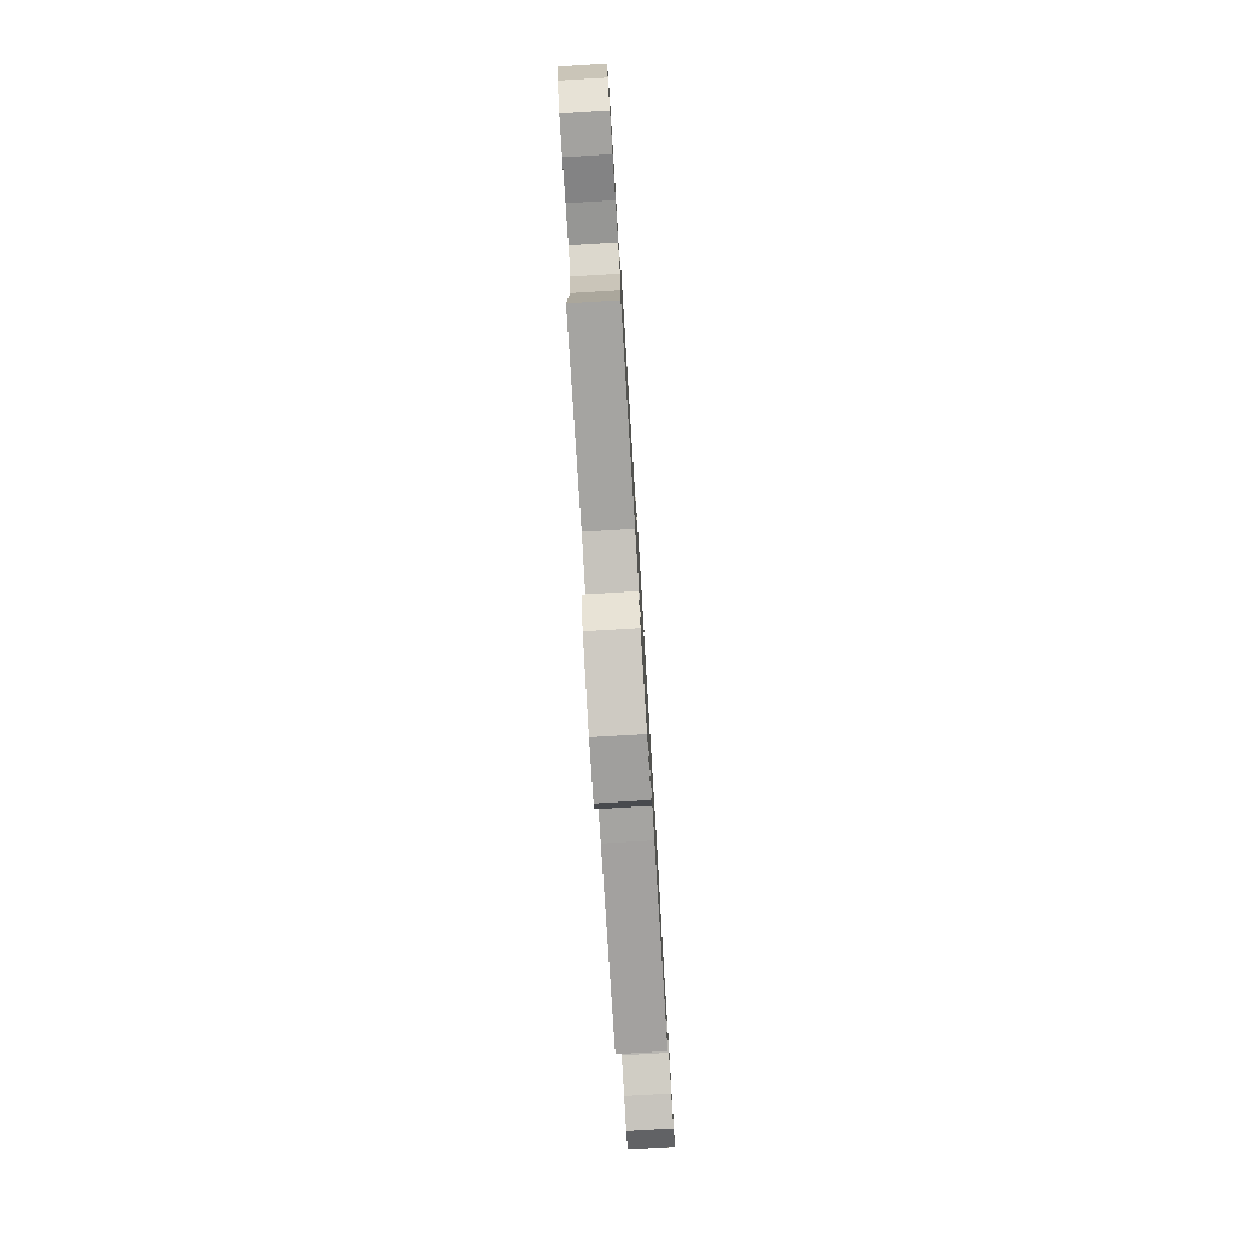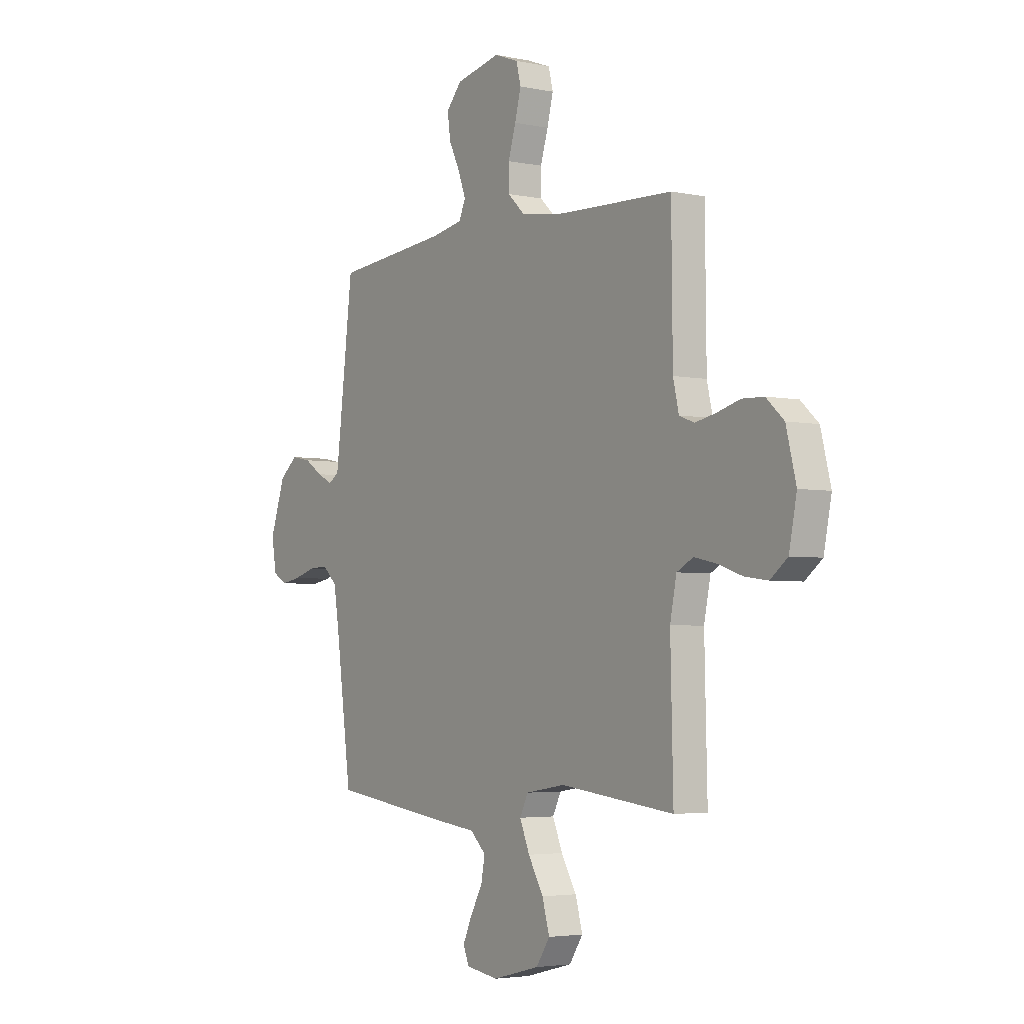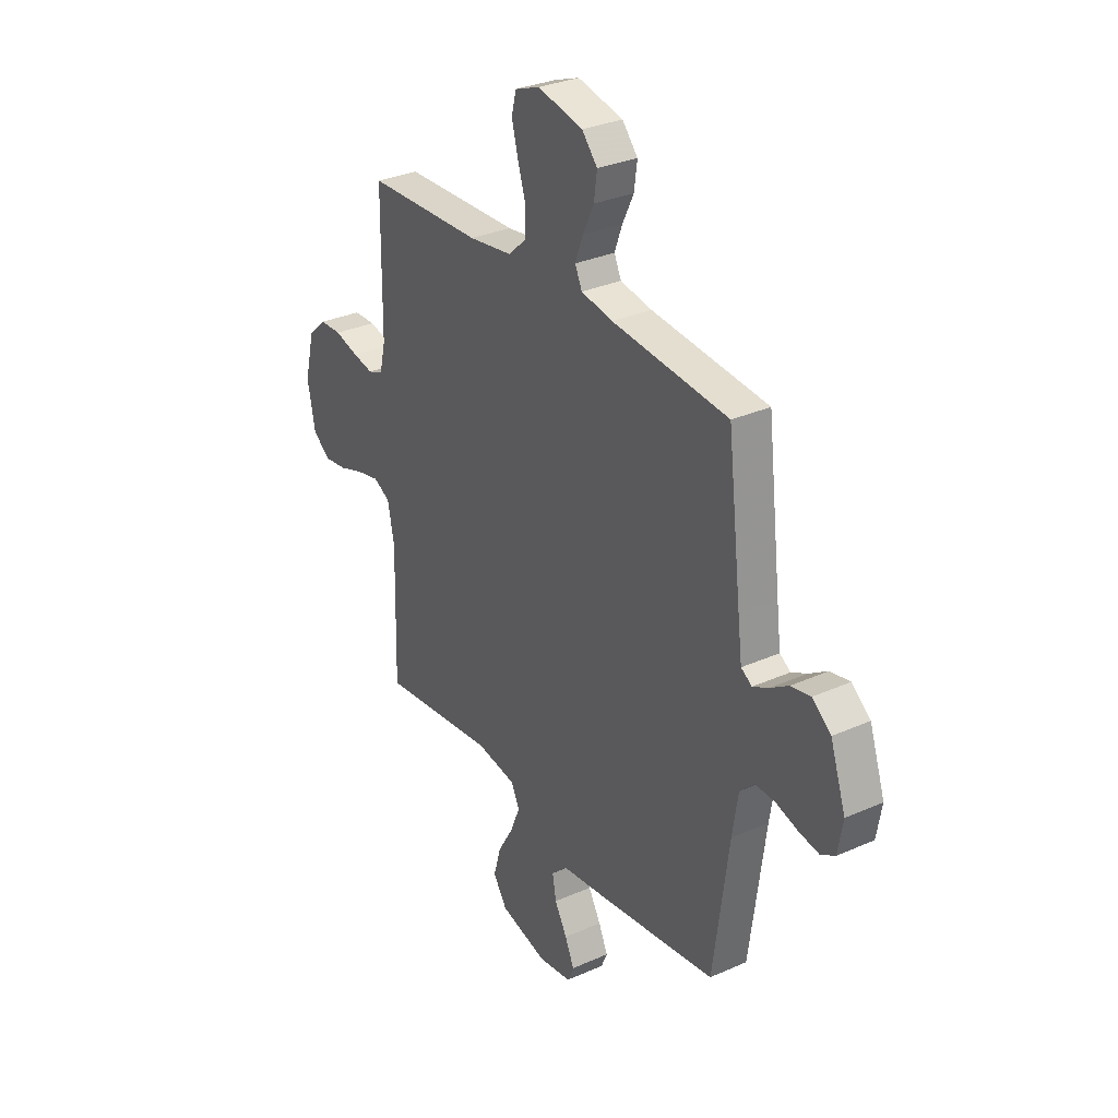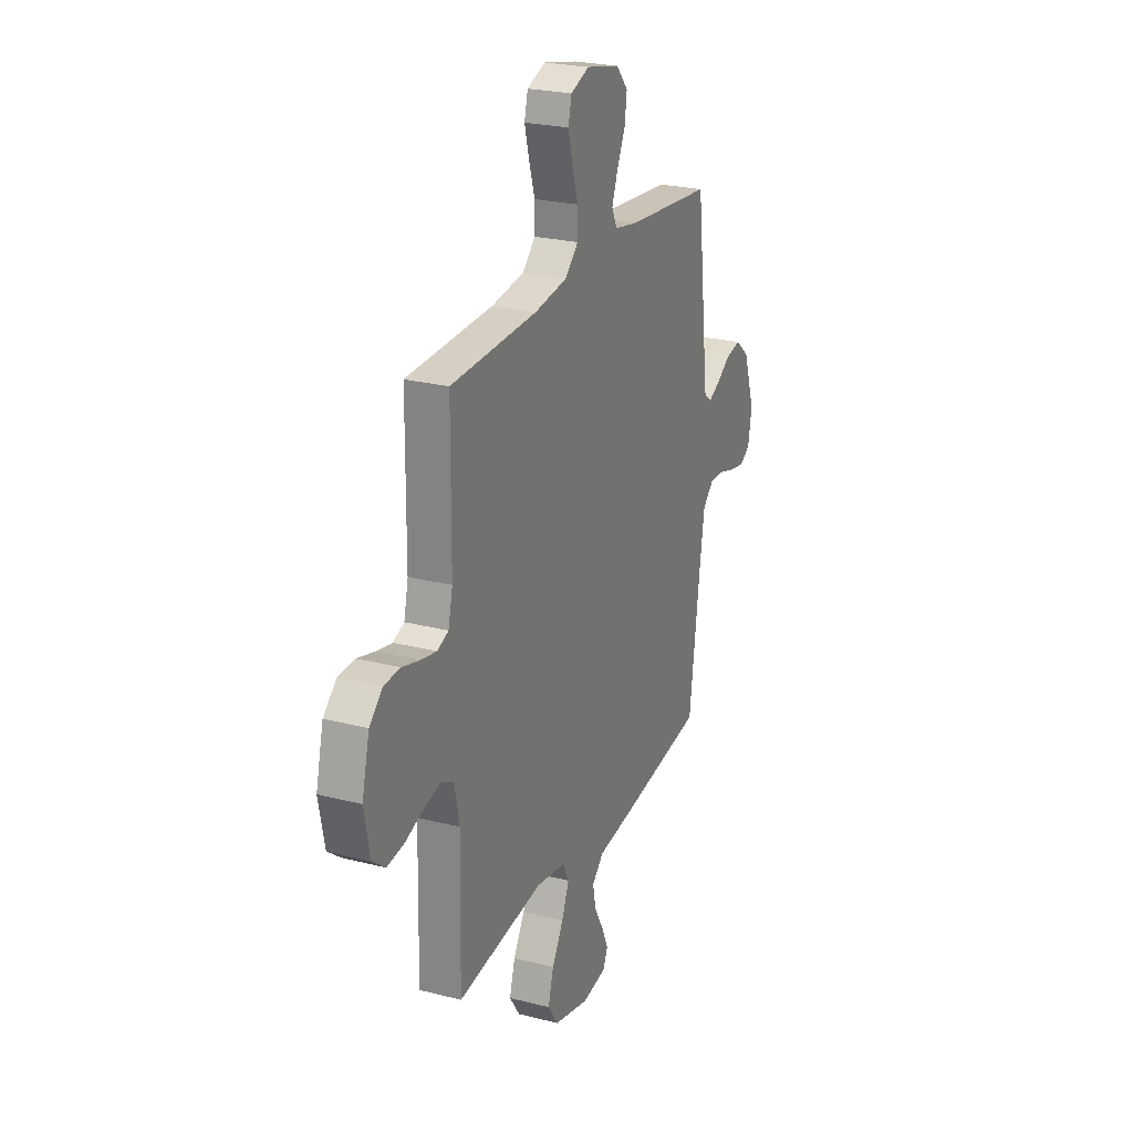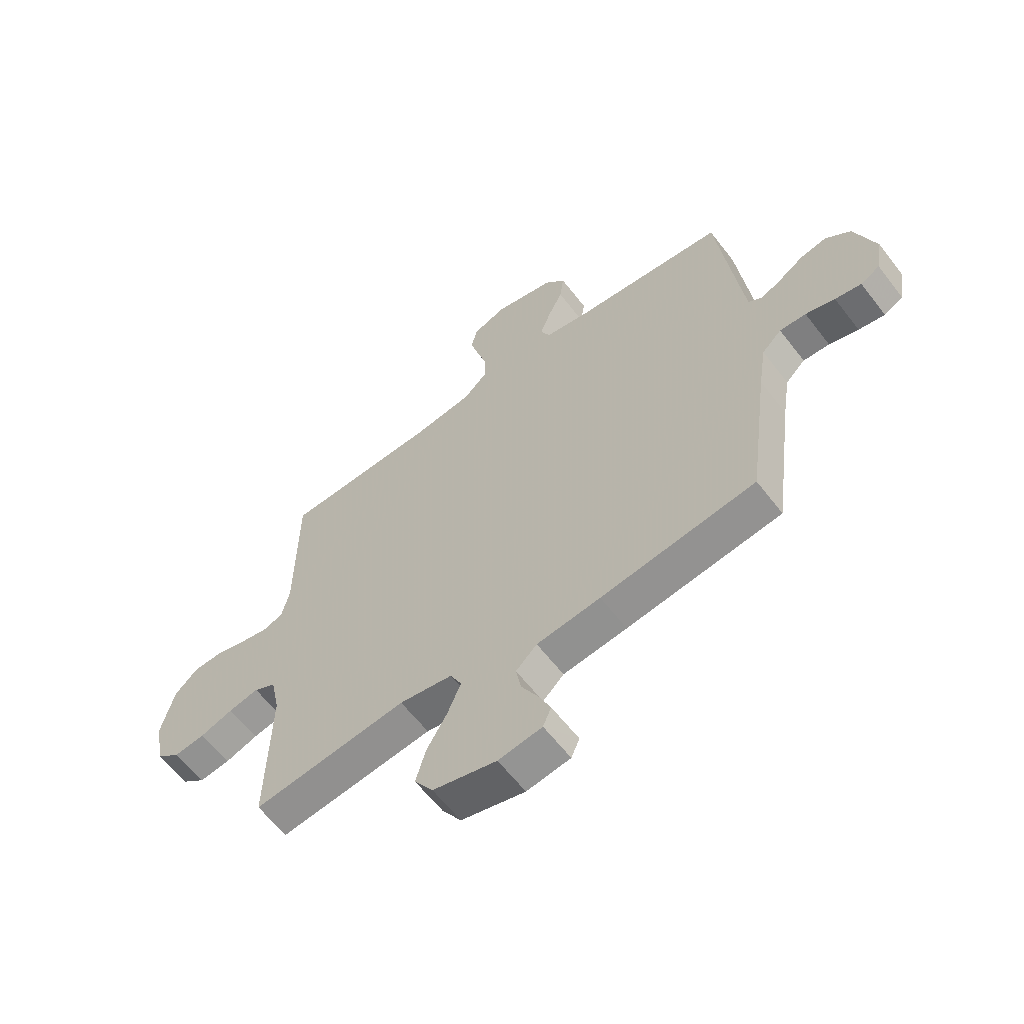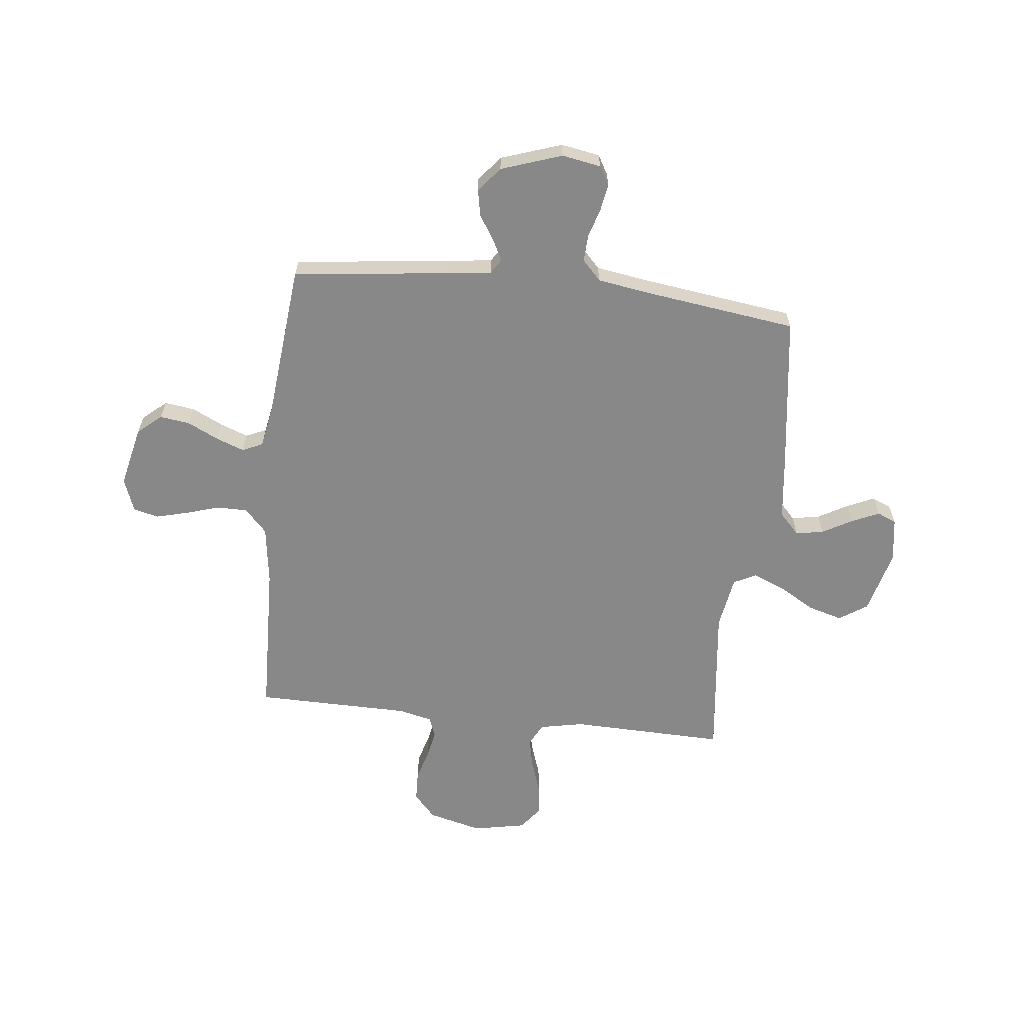
<metadata>
{"format":"obj","ext":"obj","renderer":"f3d","projection":"perspective","resolution":1024,"background":"white","views":[{"elev":-80.0,"azim":-86.4,"up":"+Z"},{"elev":-3.7,"azim":-124.8,"up":"+Z"},{"elev":31.0,"azim":57.4,"up":"+Z"},{"elev":24.7,"azim":-67.3,"up":"+Z"},{"elev":-61.3,"azim":37.5,"up":"+Z"},{"elev":-62.7,"azim":83.6,"up":"+Y"}]}
</metadata>
<code>
v 0.5 0.07 -0.5
v 0.2 0.07 -0.541
v 0.076 0.07 -0.556
v 0.035 0.07 -0.595
v 0.045 0.07 -0.649
v 0.077 0.07 -0.706
v 0.101 0.07 -0.759
v 0.085 0.07 -0.796
v 0 0.07 -0.809
v -0.124 0.07 -0.777
v -0.16 0.07 -0.723
v -0.141 0.07 -0.656
v -0.101 0.07 -0.588
v -0.075 0.07 -0.526
v -0.097 0.07 -0.482
v -0.2 0.07 -0.465
v -0.5 0.07 -0.5
v -0.493 0.07 -0.2
v -0.51 0.07 -0.116
v -0.553 0.07 -0.093
v -0.612 0.07 -0.106
v -0.676 0.07 -0.128
v -0.736 0.07 -0.136
v -0.781 0.07 -0.101
v -0.801 0.07 0
v -0.775 0.07 0.104
v -0.729 0.07 0.146
v -0.672 0.07 0.148
v -0.611 0.07 0.131
v -0.557 0.07 0.12
v -0.518 0.07 0.135
v -0.503 0.07 0.2
v -0.5 0.07 0.5
v -0.2 0.07 0.51
v -0.086 0.07 0.526
v -0.04 0.07 0.569
v -0.04 0.07 0.628
v -0.06 0.07 0.693
v -0.076 0.07 0.755
v -0.064 0.07 0.803
v 0 0.07 0.827
v 0.117 0.07 0.801
v 0.157 0.07 0.755
v 0.149 0.07 0.697
v 0.12 0.07 0.637
v 0.1 0.07 0.583
v 0.118 0.07 0.544
v 0.2 0.07 0.529
v 0.5 0.07 0.5
v 0.536 0.07 0.2
v 0.547 0.07 0.113
v 0.575 0.07 0.095
v 0.615 0.07 0.115
v 0.663 0.07 0.146
v 0.714 0.07 0.156
v 0.762 0.07 0.117
v 0.802 0.07 0
v 0.789 0.07 -0.075
v 0.752 0.07 -0.096
v 0.701 0.07 -0.087
v 0.644 0.07 -0.07
v 0.593 0.07 -0.068
v 0.555 0.07 -0.104
v 0.54 0.07 -0.2
v 0.5 0 -0.5
v 0.2 0 -0.541
v 0.076 0 -0.556
v 0.035 0 -0.595
v 0.045 0 -0.649
v 0.077 0 -0.706
v 0.101 0 -0.759
v 0.085 0 -0.796
v 0 0 -0.809
v -0.124 0 -0.777
v -0.16 0 -0.723
v -0.141 0 -0.656
v -0.101 0 -0.588
v -0.075 0 -0.526
v -0.097 0 -0.482
v -0.2 0 -0.465
v -0.5 0 -0.5
v -0.493 0 -0.2
v -0.51 0 -0.116
v -0.553 0 -0.093
v -0.612 0 -0.106
v -0.676 0 -0.128
v -0.736 0 -0.136
v -0.781 0 -0.101
v -0.801 0 0
v -0.775 0 0.104
v -0.729 0 0.146
v -0.672 0 0.148
v -0.611 0 0.131
v -0.557 0 0.12
v -0.518 0 0.135
v -0.503 0 0.2
v -0.5 0 0.5
v -0.2 0 0.51
v -0.086 0 0.526
v -0.04 0 0.569
v -0.04 0 0.628
v -0.06 0 0.693
v -0.076 0 0.755
v -0.064 0 0.803
v 0 0 0.827
v 0.117 0 0.801
v 0.157 0 0.755
v 0.149 0 0.697
v 0.12 0 0.637
v 0.1 0 0.583
v 0.118 0 0.544
v 0.2 0 0.529
v 0.5 0 0.5
v 0.536 0 0.2
v 0.547 0 0.113
v 0.575 0 0.095
v 0.615 0 0.115
v 0.663 0 0.146
v 0.714 0 0.156
v 0.762 0 0.117
v 0.802 0 0
v 0.789 0 -0.075
v 0.752 0 -0.096
v 0.701 0 -0.087
v 0.644 0 -0.07
v 0.593 0 -0.068
v 0.555 0 -0.104
v 0.54 0 -0.2
f 58 59 60 61
f 58 61 62
f 57 58 62
f 56 57 62
f 53 54 55 56
f 52 53 56 62
f 51 52 62 63
f 48 49 50
f 47 48 50 51
f 42 43 44 45
f 42 45 46
f 41 42 46
f 40 41 46
f 37 38 39 40
f 37 40 46 47
f 32 33 34
f 31 32 34 35
f 26 27 28 29
f 26 29 30
f 25 26 30
f 24 25 30 31
f 21 22 23 24
f 20 21 24 31
f 16 17 18
f 15 16 18 19
f 10 11 12 13
f 10 13 14
f 9 10 14
f 8 9 14
f 5 6 7 8
f 5 8 14 15
f 64 1 2 3
f 51 63 64 3
f 36 37 47 51
f 35 36 51 3
f 19 20 31 35
f 15 19 35 3
f 4 5 15
f 3 4 15
f 125 124 123 122
f 126 125 122
f 126 122 121
f 126 121 120
f 120 119 118 117
f 126 120 117 116
f 127 126 116 115
f 114 113 112
f 115 114 112 111
f 109 108 107 106
f 110 109 106
f 110 106 105
f 110 105 104
f 104 103 102 101
f 111 110 104 101
f 98 97 96
f 99 98 96 95
f 93 92 91 90
f 94 93 90
f 94 90 89
f 95 94 89 88
f 88 87 86 85
f 95 88 85 84
f 82 81 80
f 83 82 80 79
f 77 76 75 74
f 78 77 74
f 78 74 73
f 78 73 72
f 72 71 70 69
f 79 78 72 69
f 67 66 65 128
f 67 128 127 115
f 115 111 101 100
f 67 115 100 99
f 99 95 84 83
f 67 99 83 79
f 79 69 68
f 79 68 67
f 1 65 66 2
f 2 66 67 3
f 3 67 68 4
f 4 68 69 5
f 5 69 70 6
f 6 70 71 7
f 7 71 72 8
f 8 72 73 9
f 9 73 74 10
f 10 74 75 11
f 11 75 76 12
f 12 76 77 13
f 13 77 78 14
f 14 78 79 15
f 15 79 80 16
f 16 80 81 17
f 17 81 82 18
f 18 82 83 19
f 19 83 84 20
f 20 84 85 21
f 21 85 86 22
f 22 86 87 23
f 23 87 88 24
f 24 88 89 25
f 25 89 90 26
f 26 90 91 27
f 27 91 92 28
f 28 92 93 29
f 29 93 94 30
f 30 94 95 31
f 31 95 96 32
f 32 96 97 33
f 33 97 98 34
f 34 98 99 35
f 35 99 100 36
f 36 100 101 37
f 37 101 102 38
f 38 102 103 39
f 39 103 104 40
f 40 104 105 41
f 41 105 106 42
f 42 106 107 43
f 43 107 108 44
f 44 108 109 45
f 45 109 110 46
f 46 110 111 47
f 47 111 112 48
f 48 112 113 49
f 49 113 114 50
f 50 114 115 51
f 51 115 116 52
f 52 116 117 53
f 53 117 118 54
f 54 118 119 55
f 55 119 120 56
f 56 120 121 57
f 57 121 122 58
f 58 122 123 59
f 59 123 124 60
f 60 124 125 61
f 61 125 126 62
f 62 126 127 63
f 63 127 128 64
f 64 128 65 1

</code>
